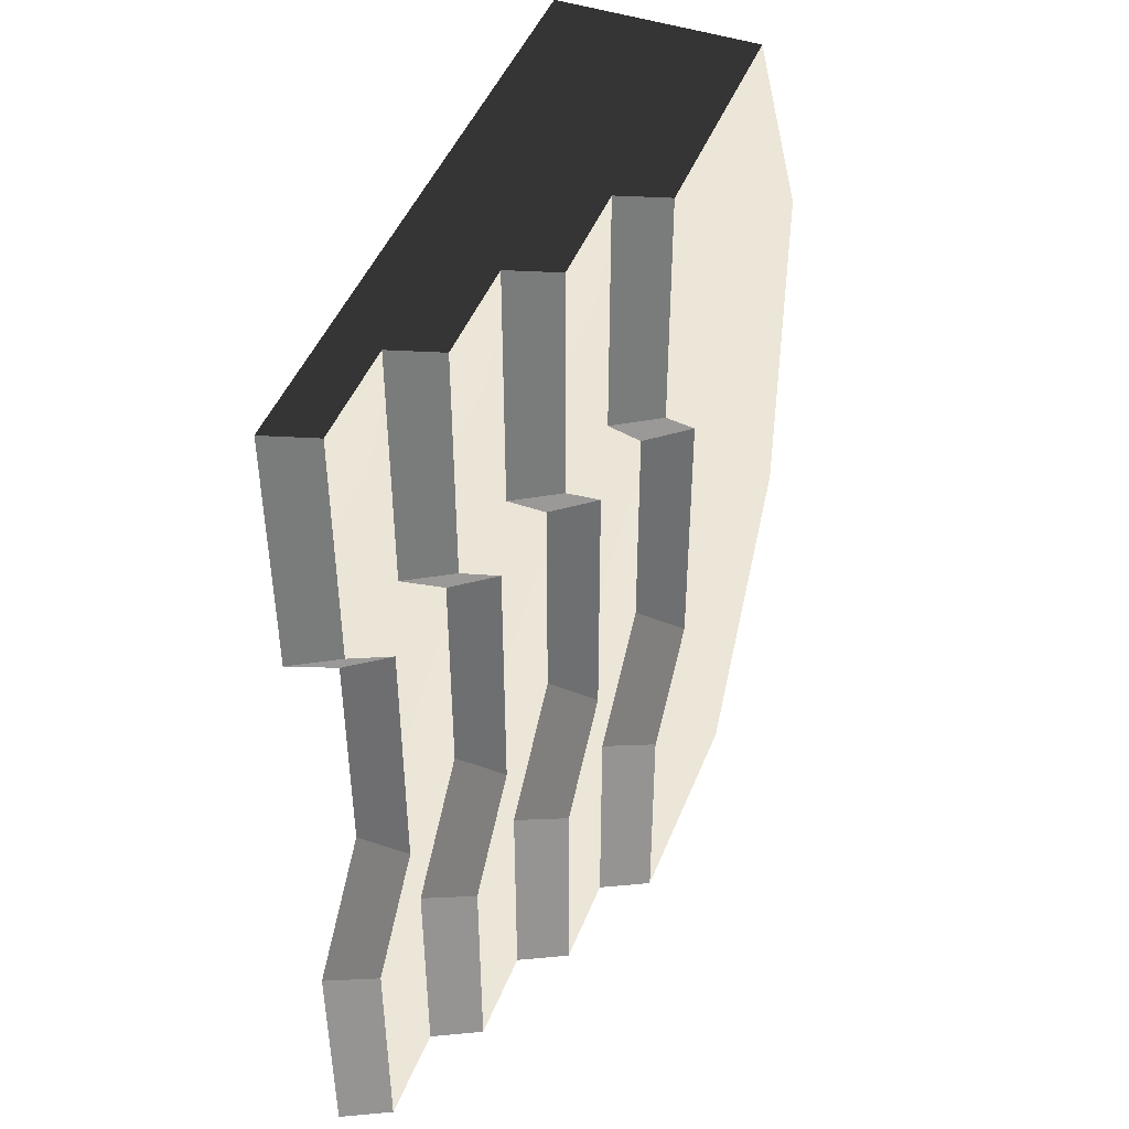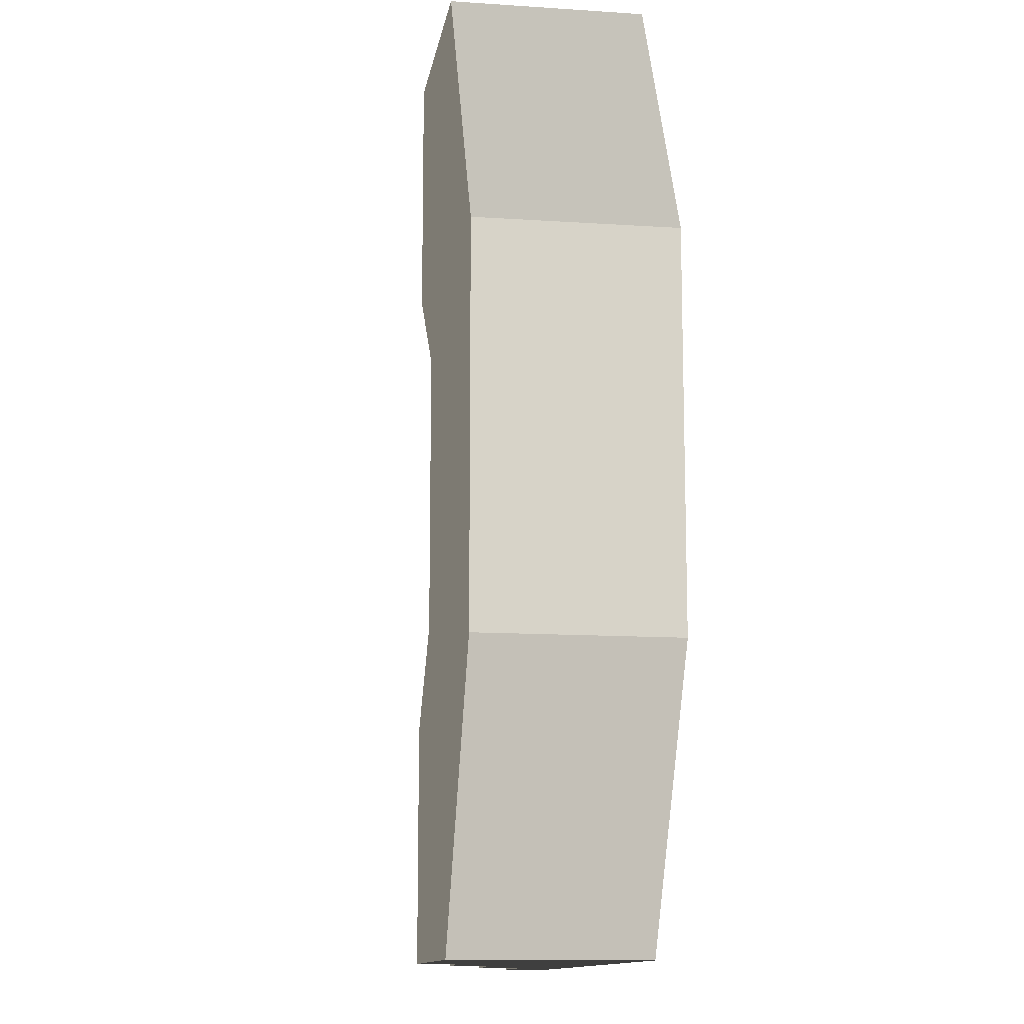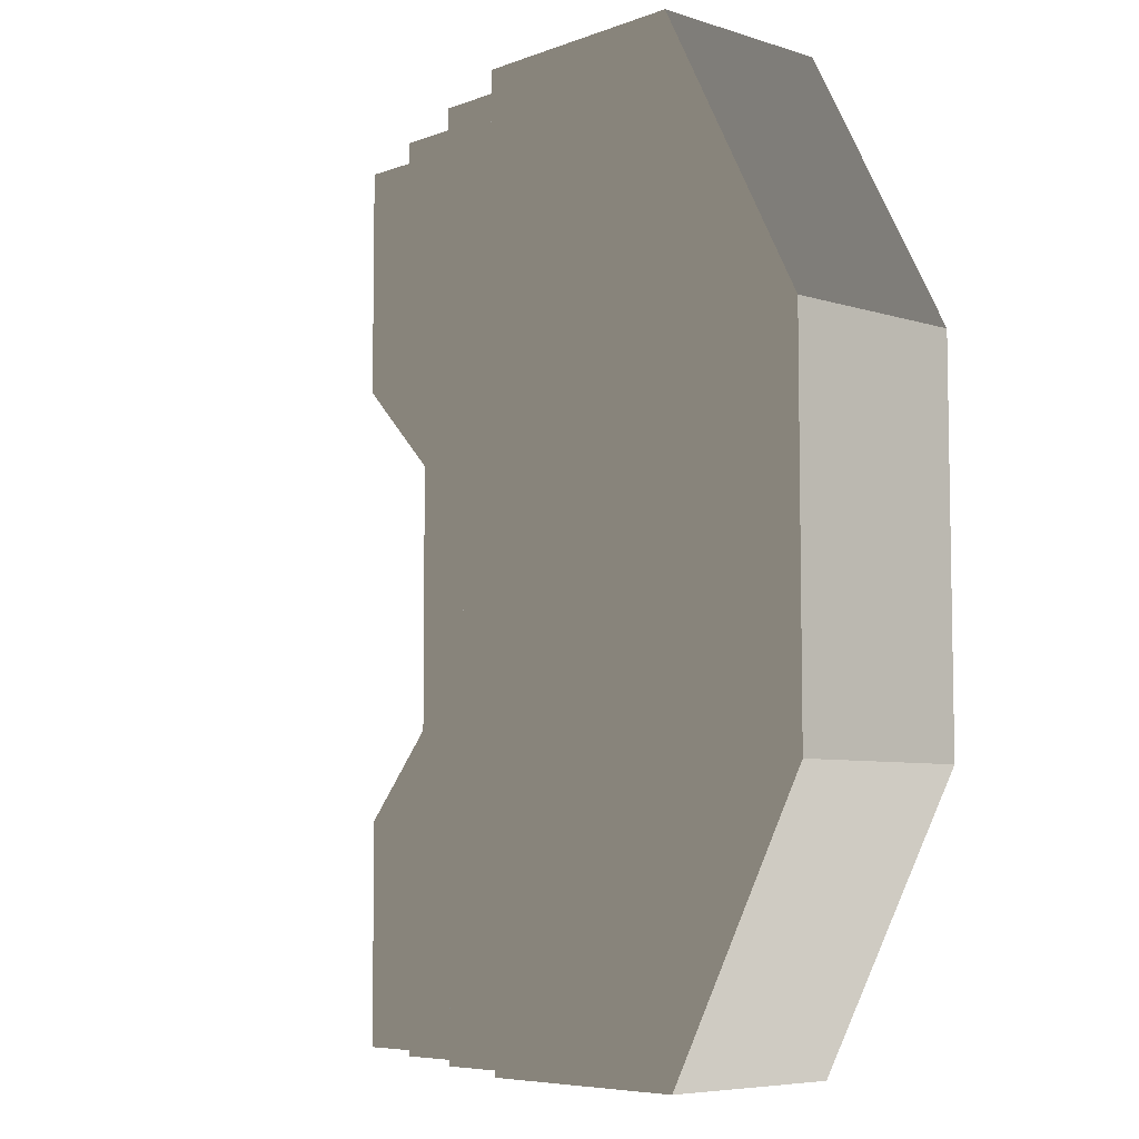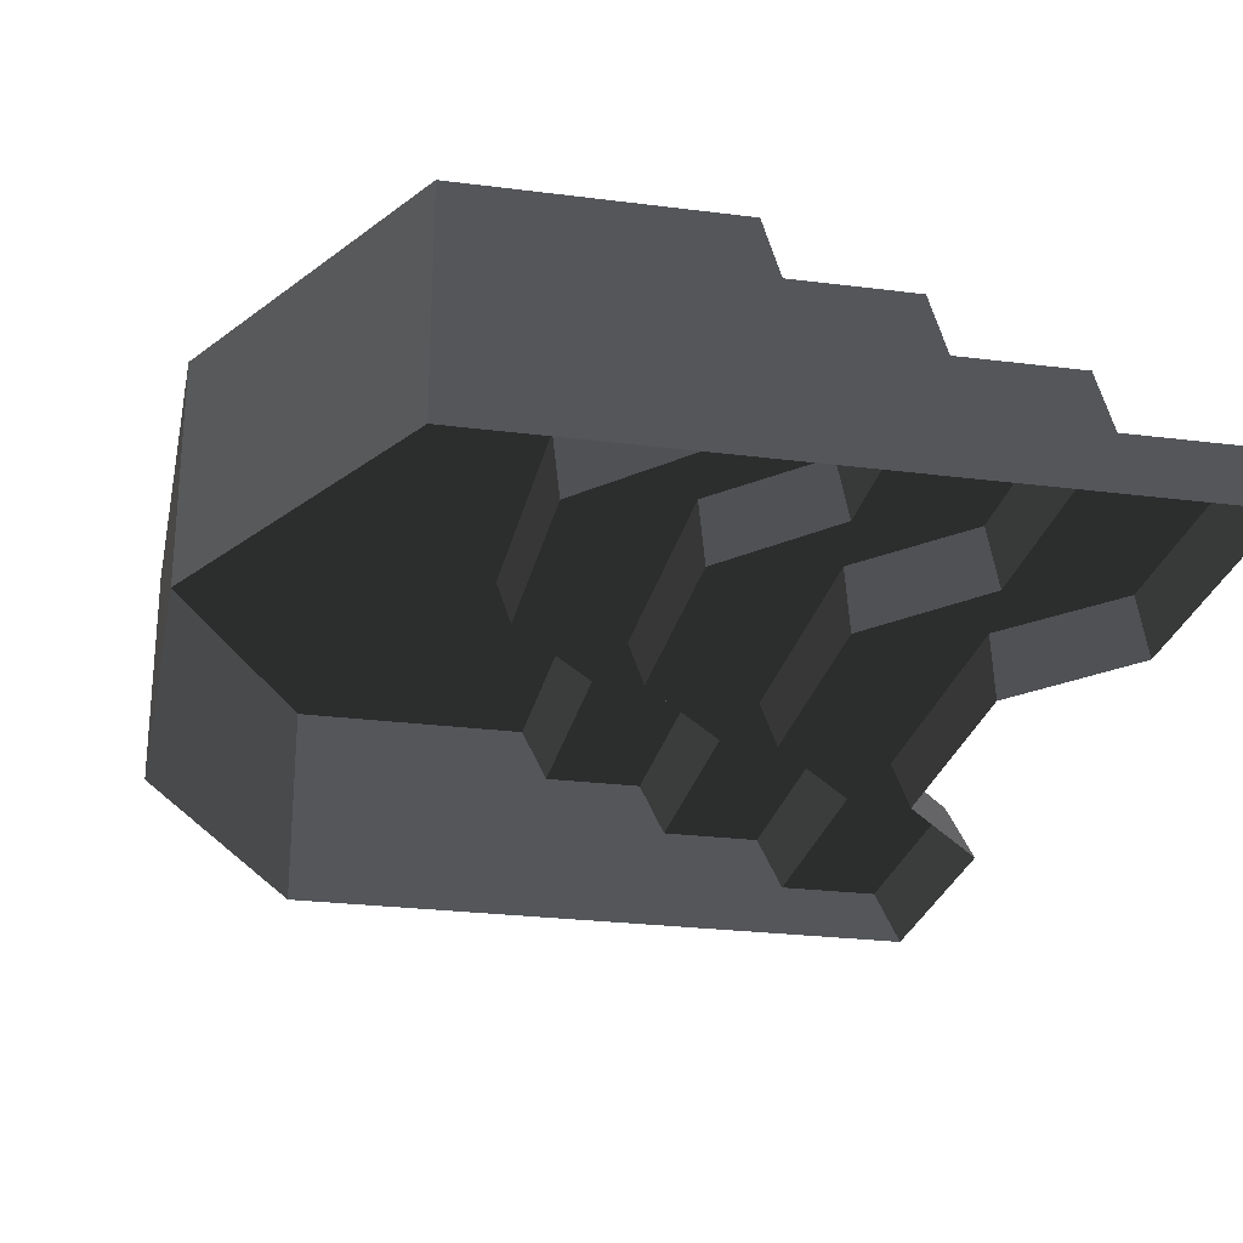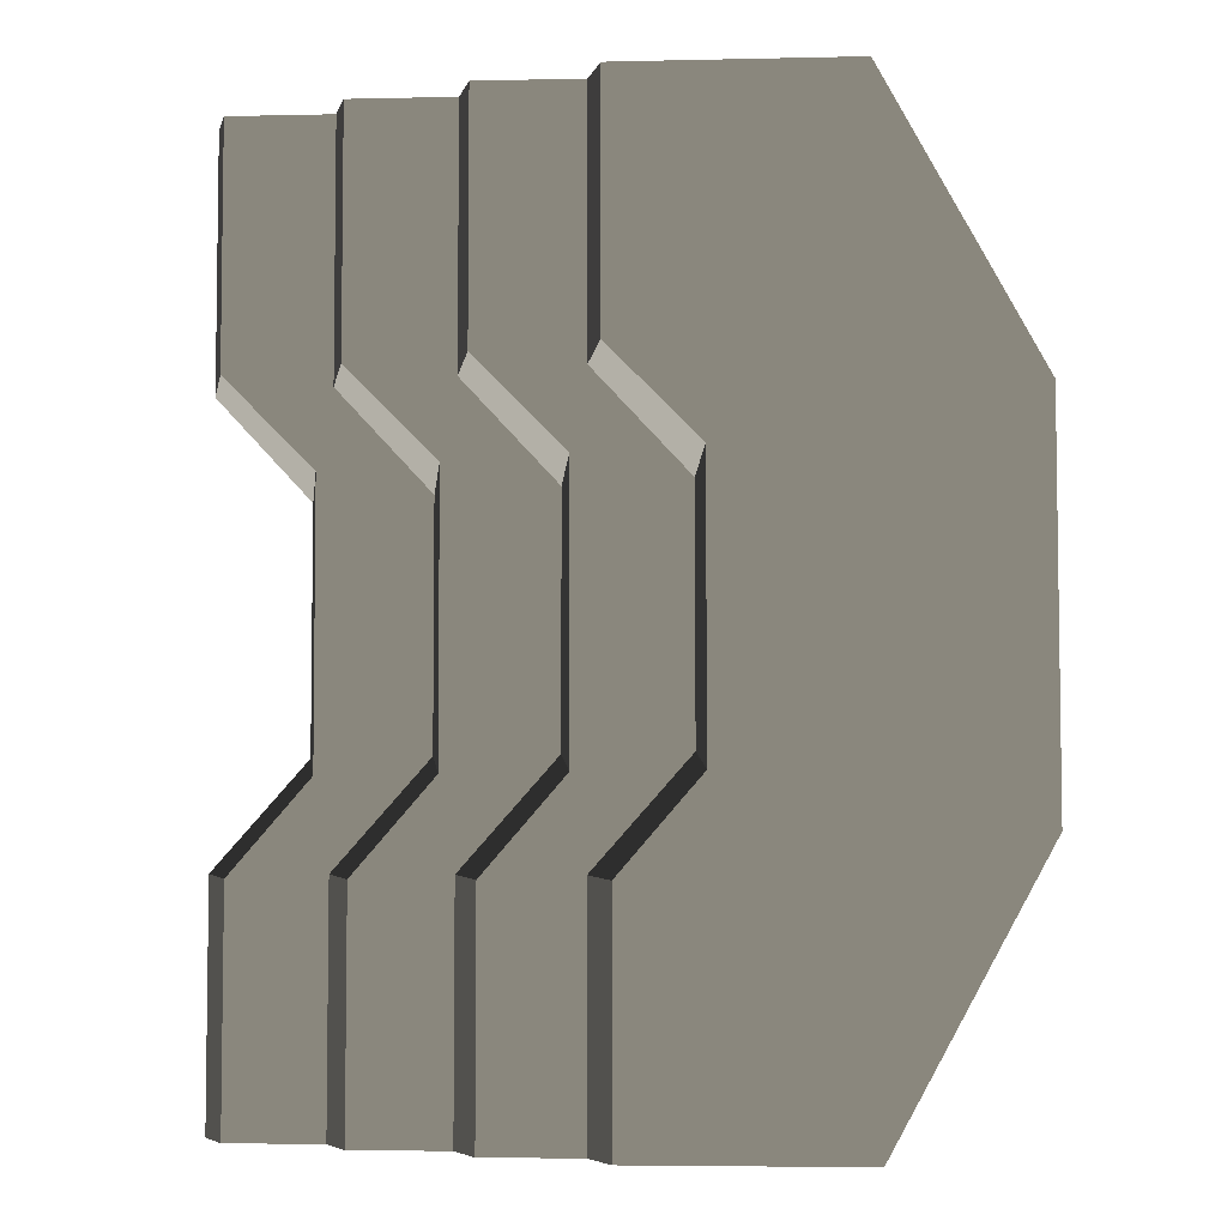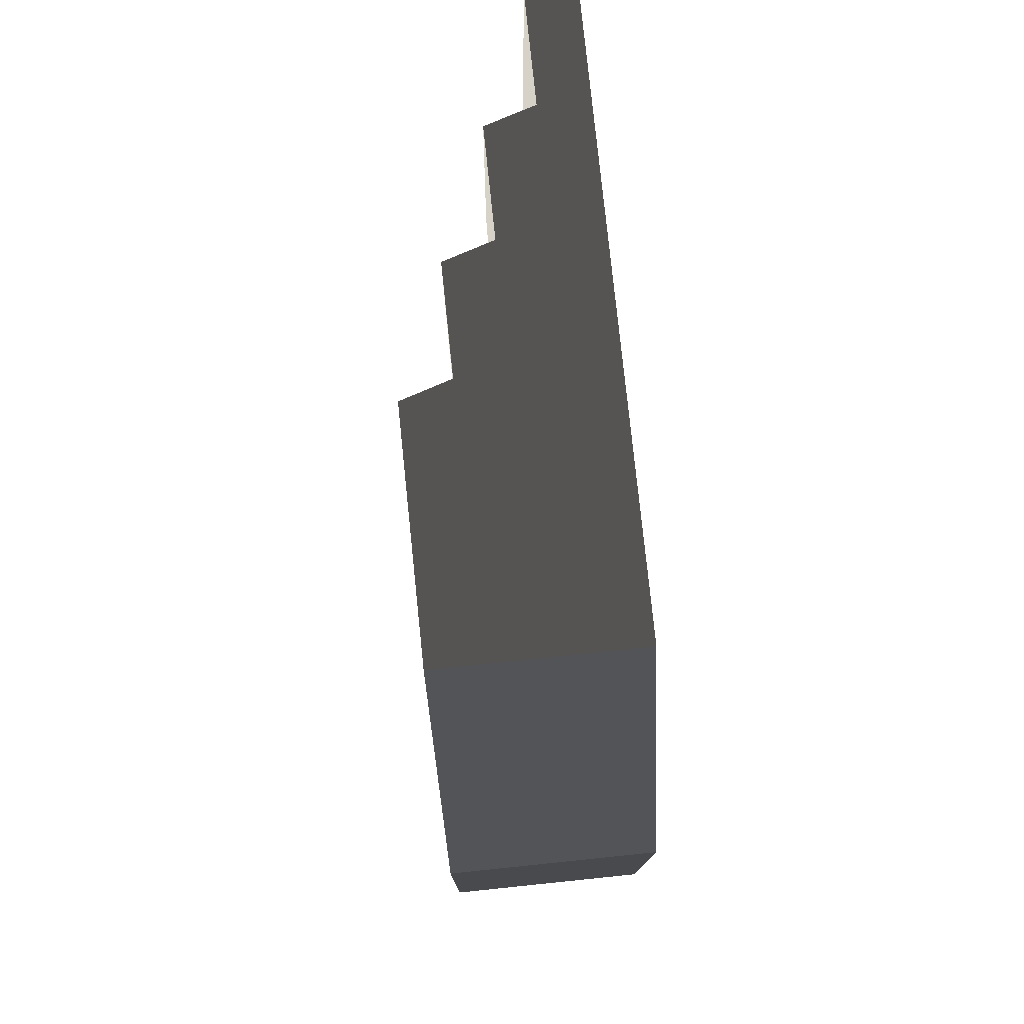
<metadata>
{"format":"obj","ext":"obj","renderer":"f3d","projection":"perspective","resolution":1024,"background":"white","views":[{"elev":46.1,"azim":-69.0,"up":"+Y"},{"elev":-12.4,"azim":81.1,"up":"+Y"},{"elev":-6.6,"azim":47.1,"up":"+Y"},{"elev":-25.7,"azim":168.4,"up":"+Z"},{"elev":-5.2,"azim":4.0,"up":"+Y"},{"elev":77.7,"azim":84.1,"up":"+Y"}]}
</metadata>
<code>
v 0.2321 4.098 -6.914e-06
v 0.2321 4.098 0.421
v -0.676 4.098 0.4221
v -0.8079 4.098 -6.914e-06
v 1.272 4.098 0.4205
v 0.364 4.098 0.8421
v 1.272 4.098 0.841
v 1.272 4.098 -6.914e-06
v 2.312 4.098 0.8405
v 1.404 4.098 1.262
v 2.312 4.098 1.261
v 2.312 4.098 0.4205
v 2.312 4.098 -6.914e-06
v 4.451 4.098 1.261
v 4.451 4.098 1.682
v 2.444 4.098 1.682
v 4.451 4.098 0.8405
v 4.451 4.098 0.4205
v 4.451 4.098 -8.464e-06
v -0.8079 -4.012 -5.96e-06
v -0.8079 -1.941 -6.199e-06
v -0.5927 -1.977 0.4221
v -0.5927 -4.012 0.4221
v -9.472e-06 1.026 -6.557e-06
v -0.8079 1.894 -6.676e-06
v -0.676 2.006 0.4221
v 0.09685 1.223 0.4221
v 0.09685 1.223 0.4221
v 0.1002 -1.175 0.4221
v 0.0008393 -1.026 -6.318e-06
v -9.472e-06 1.026 -6.557e-06
v -0.5927 -1.977 0.4221
v -0.8079 -1.941 -6.199e-06
v 0.0008393 -1.026 -6.318e-06
v 0.1002 -1.175 0.4221
v -0.8079 1.894 -6.676e-06
v -0.8079 4.098 -6.914e-06
v -0.676 4.098 0.4221
v -0.676 2.006 0.4221
v 0.2321 4.098 0.421
v 0.2321 1.894 0.421
v -0.676 2.006 0.4221
v -0.676 4.098 0.4221
v 0.09685 1.223 0.4221
v 1.04 1.026 0.421
v 0.1002 -1.175 0.4221
v 1.041 -1.026 0.421
v -0.5927 -1.977 0.4221
v 0.2321 -1.941 0.421
v -0.5927 -4.012 0.4221
v 0.2321 -4.012 0.421
v -0.5927 -4.012 0.4221
v 0.2321 -4.012 0.421
v 0.2321 -4.012 -5.96e-06
v -0.8079 -4.012 -5.96e-06
v 1.272 -4.012 -5.96e-06
v 1.272 -4.012 0.4205
v 0.4473 -4.012 0.8421
v 1.272 -4.012 0.841
v 2.312 -4.012 0.4205
v 2.312 -4.012 0.8405
v 1.487 -4.012 1.262
v 2.312 -4.012 1.261
v 2.312 -4.012 -5.96e-06
v 4.474 -4.012 0.8405
v 4.474 -4.012 1.261
v 2.527 -4.012 1.682
v 4.474 -4.012 1.682
v 4.474 -4.012 0.4205
v 4.474 -4.012 -7.51e-06
v 0.2321 -4.012 0.421
v 0.2321 -1.941 0.421
v 0.4473 -1.977 0.8421
v 0.4473 -4.012 0.8421
v 1.04 1.026 0.421
v 0.2321 1.894 0.421
v 0.364 2.006 0.8421
v 1.137 1.223 0.8421
v 1.137 1.223 0.8421
v 1.14 -1.175 0.8421
v 1.041 -1.026 0.421
v 1.04 1.026 0.421
v 0.4473 -1.977 0.8421
v 0.2321 -1.941 0.421
v 1.041 -1.026 0.421
v 1.14 -1.175 0.8421
v 0.2321 1.894 0.421
v 0.2321 4.098 0.421
v 0.364 4.098 0.8421
v 0.364 2.006 0.8421
v 1.272 4.098 0.841
v 1.272 1.894 0.841
v 0.364 2.006 0.8421
v 0.364 4.098 0.8421
v 1.137 1.223 0.8421
v 2.08 1.026 0.841
v 1.14 -1.175 0.8421
v 2.081 -1.026 0.841
v 0.4473 -1.977 0.8421
v 1.272 -1.941 0.841
v 0.4473 -4.012 0.8421
v 1.272 -4.012 0.841
v 1.272 -4.012 0.841
v 1.272 -1.941 0.841
v 1.487 -1.977 1.262
v 1.487 -4.012 1.262
v 2.08 1.026 0.841
v 1.272 1.894 0.841
v 1.404 2.006 1.262
v 2.177 1.223 1.262
v 2.177 1.223 1.262
v 2.18 -1.175 1.262
v 2.081 -1.026 0.841
v 2.08 1.026 0.841
v 1.487 -1.977 1.262
v 1.272 -1.941 0.841
v 2.081 -1.026 0.841
v 2.18 -1.175 1.262
v 1.272 1.894 0.841
v 1.272 4.098 0.841
v 1.404 4.098 1.262
v 1.404 2.006 1.262
v 2.312 4.098 1.261
v 2.312 1.894 1.261
v 1.404 2.006 1.262
v 1.404 4.098 1.262
v 2.177 1.223 1.262
v 3.12 1.026 1.261
v 2.18 -1.175 1.262
v 3.121 -1.026 1.261
v 1.487 -1.977 1.262
v 2.312 -1.941 1.261
v 1.487 -4.012 1.262
v 2.312 -4.012 1.261
v 5.768 -1.624 1.682
v 4.474 -4.012 1.682
v 3.22 -1.175 1.682
v 2.527 -1.977 1.682
v 5.768 1.666 1.682
v 3.217 1.223 1.682
v 4.451 4.098 1.682
v 2.444 2.006 1.682
v 2.444 4.098 1.682
v 2.527 -4.012 1.682
v 2.312 -4.012 1.261
v 2.312 -1.941 1.261
v 2.527 -1.977 1.682
v 2.527 -4.012 1.682
v 3.12 1.026 1.261
v 2.312 1.894 1.261
v 2.444 2.006 1.682
v 3.217 1.223 1.682
v 3.217 1.223 1.682
v 3.22 -1.175 1.682
v 3.121 -1.026 1.261
v 3.12 1.026 1.261
v 2.527 -1.977 1.682
v 2.312 -1.941 1.261
v 3.121 -1.026 1.261
v 3.22 -1.175 1.682
v 2.312 1.894 1.261
v 2.312 4.098 1.261
v 2.444 4.098 1.682
v 2.444 2.006 1.682
v 4.451 4.098 1.682
v 4.451 4.098 1.261
v 5.768 1.666 1.261
v 5.768 1.666 1.682
v 5.768 1.666 0.8405
v 4.451 4.098 0.8405
v 5.768 1.666 0.4205
v 4.451 4.098 0.4205
v 5.768 1.666 -9.656e-06
v 4.451 4.098 -8.464e-06
v 5.768 -1.624 1.682
v 5.768 -1.624 1.261
v 4.474 -4.012 1.261
v 4.474 -4.012 1.682
v 4.474 -4.012 0.8405
v 5.768 -1.624 0.8405
v 4.474 -4.012 0.4205
v 5.768 -1.624 0.4205
v 4.474 -4.012 -7.51e-06
v 5.768 -1.624 -9.298e-06
v 5.768 1.666 1.682
v 5.768 1.666 1.261
v 5.768 -1.624 1.261
v 5.768 -1.624 1.682
v 5.768 -1.624 0.8405
v 5.768 1.666 0.8405
v 5.768 -1.624 0.4205
v 5.768 1.666 0.4205
v 5.768 -1.624 -9.298e-06
v 5.768 1.666 -9.656e-06
g P_DF_Stairs_01_(3)_965_60
f 1 3 2
f 1 4 3
f 1 2 5
f 5 2 6
f 5 6 7
f 1 5 8
f 5 7 9
f 9 7 10
f 9 10 11
f 5 9 12
f 8 5 12
f 8 12 13
f 9 11 14
f 11 15 14
f 11 16 15
f 9 14 17
f 12 9 17
f 12 17 18
f 13 12 18
f 13 18 19
f 20 22 21
f 20 23 22
f 24 26 25
f 24 27 26
f 28 30 29
f 28 31 30
f 32 34 33
f 32 35 34
f 36 38 37
f 36 39 38
f 40 42 41
f 40 43 42
f 41 42 44
f 41 44 45
f 46 45 44
f 46 47 45
f 47 46 48
f 47 48 49
f 50 49 48
f 50 51 49
f 52 54 53
f 52 55 54
f 53 54 56
f 53 56 57
f 58 53 57
f 58 57 59
f 59 57 60
f 59 60 61
f 62 59 61
f 62 61 63
f 57 64 60
f 57 56 64
f 63 61 65
f 63 65 66
f 66 67 63
f 66 68 67
f 61 69 65
f 61 60 69
f 60 70 69
f 60 64 70
f 71 73 72
f 71 74 73
f 75 77 76
f 75 78 77
f 79 81 80
f 79 82 81
f 83 85 84
f 83 86 85
f 87 89 88
f 87 90 89
f 91 93 92
f 91 94 93
f 92 93 95
f 92 95 96
f 97 96 95
f 97 98 96
f 98 97 99
f 98 99 100
f 101 100 99
f 101 102 100
f 103 105 104
f 103 106 105
f 107 109 108
f 107 110 109
f 111 113 112
f 111 114 113
f 115 117 116
f 115 118 117
f 119 121 120
f 119 122 121
f 123 125 124
f 123 126 125
f 124 125 127
f 124 127 128
f 129 128 127
f 129 130 128
f 130 129 131
f 130 131 132
f 133 132 131
f 133 134 132
f 135 137 136
f 137 138 136
f 139 137 135
f 139 140 137
f 139 141 140
f 141 142 140
f 141 143 142
f 138 144 136
f 145 147 146
f 145 148 147
f 149 151 150
f 149 152 151
f 153 155 154
f 153 156 155
f 157 159 158
f 157 160 159
f 161 163 162
f 161 164 163
f 165 167 166
f 165 168 167
f 166 167 169
f 166 169 170
f 170 169 171
f 170 171 172
f 172 171 173
f 172 173 174
f 175 177 176
f 175 178 177
f 176 177 179
f 176 179 180
f 180 179 181
f 180 181 182
f 182 181 183
f 182 183 184
f 185 187 186
f 185 188 187
f 186 187 189
f 186 189 190
f 190 189 191
f 190 191 192
f 192 191 193
f 192 193 194

</code>
